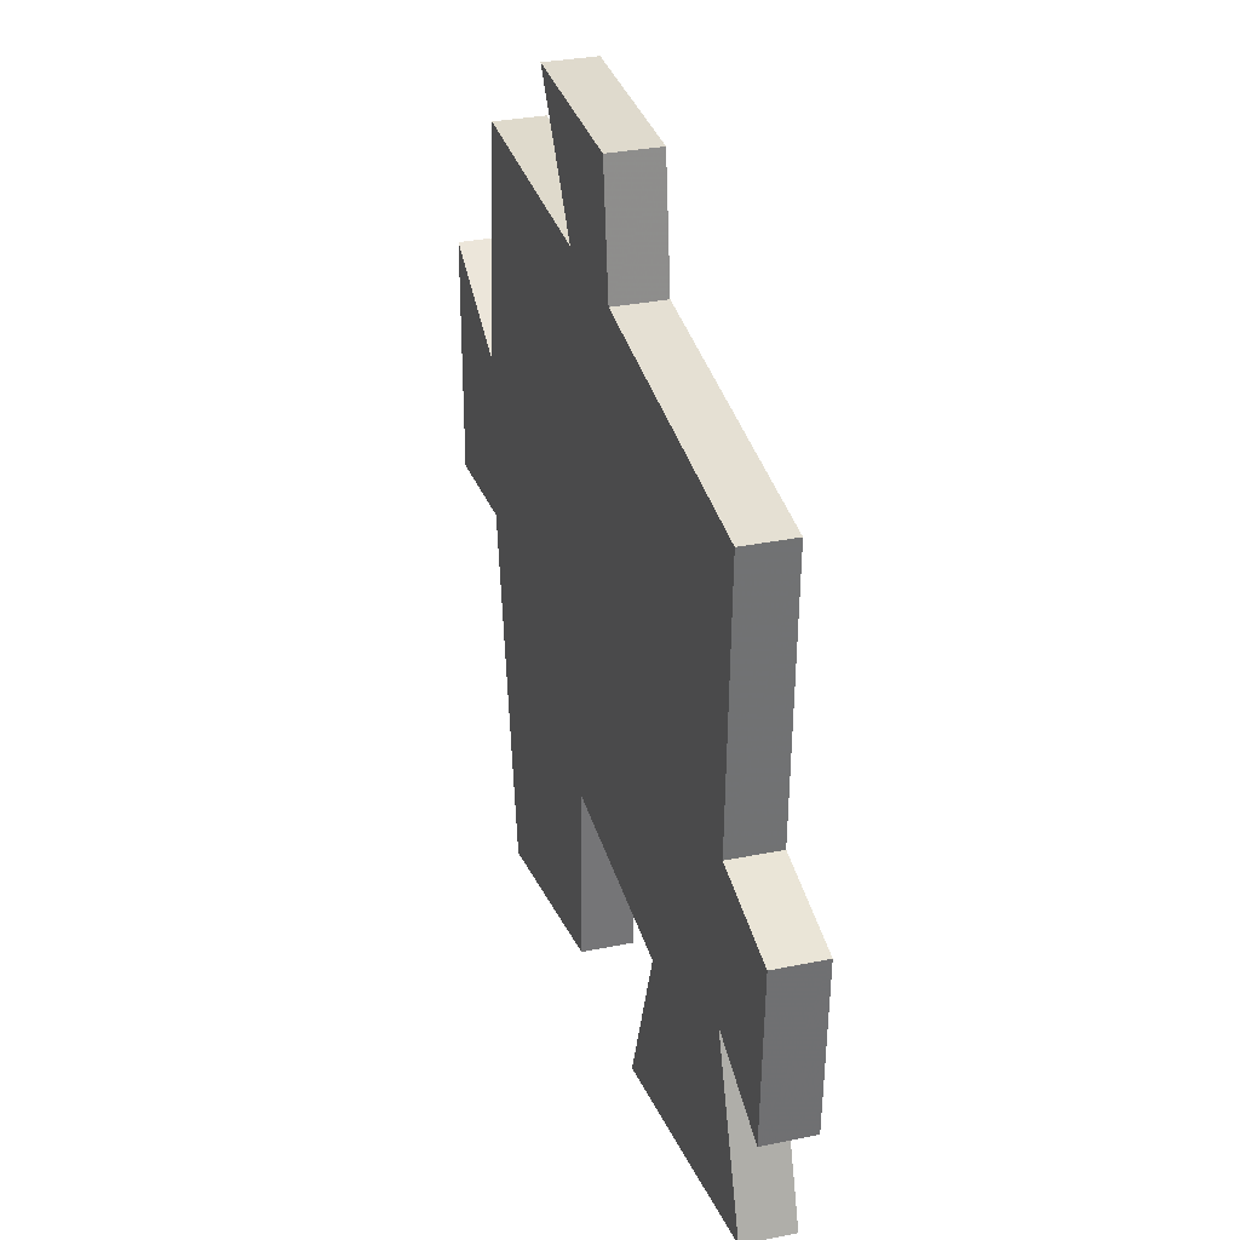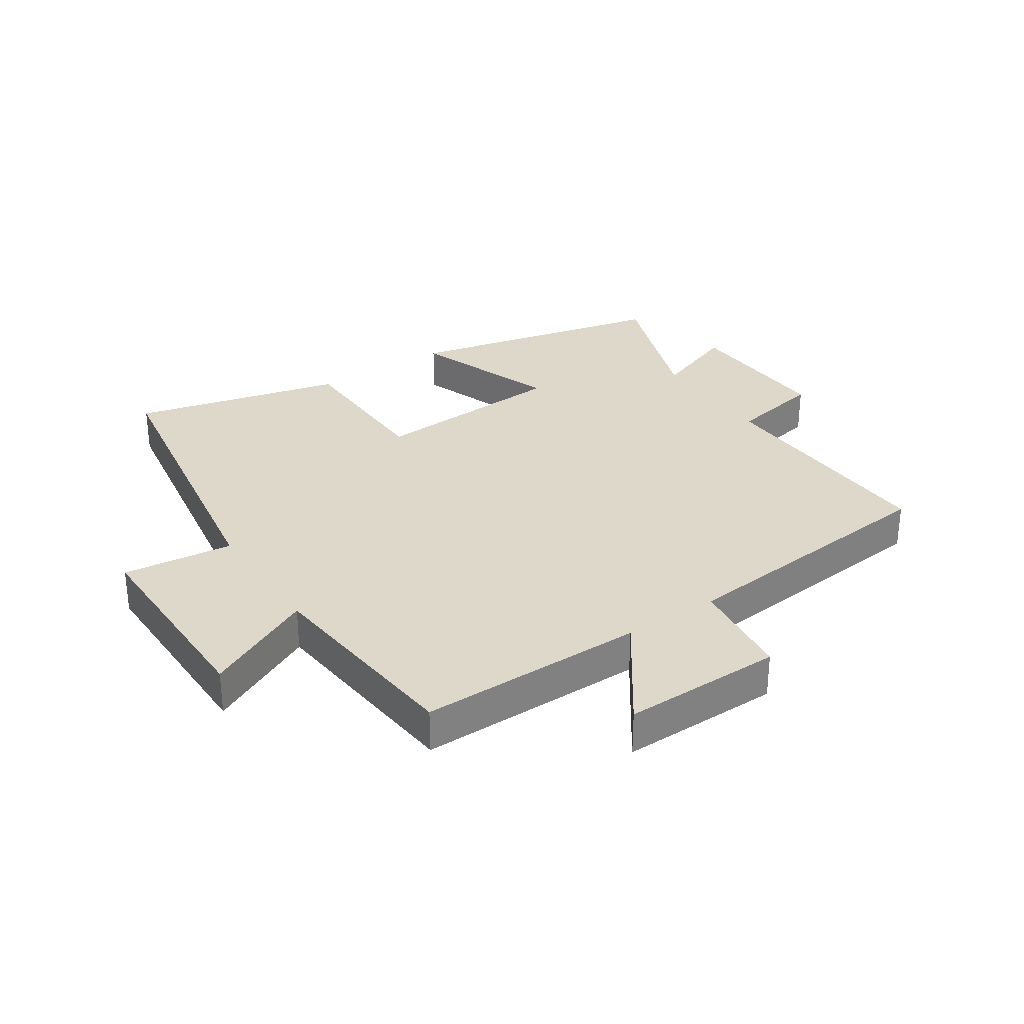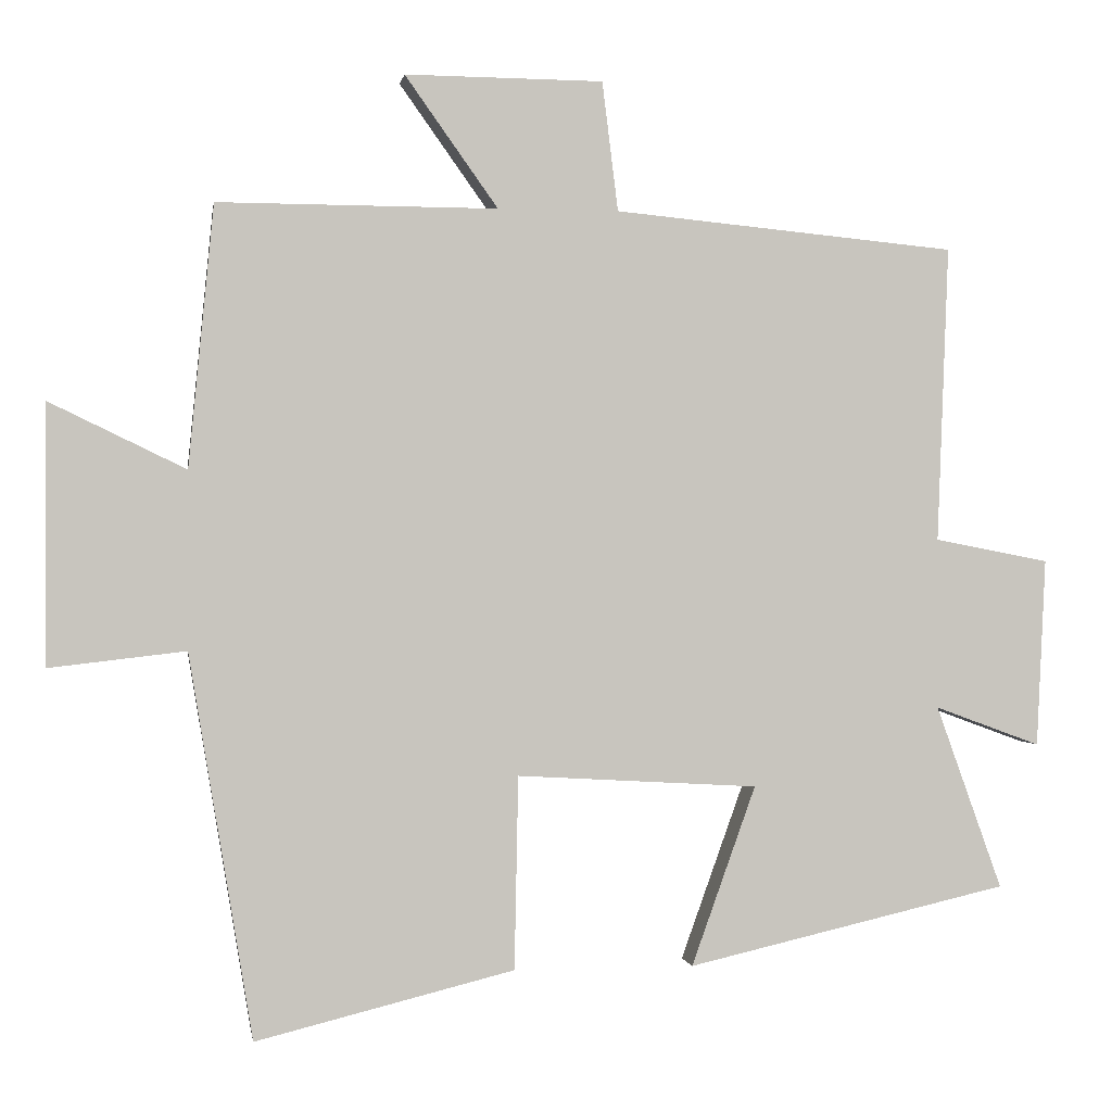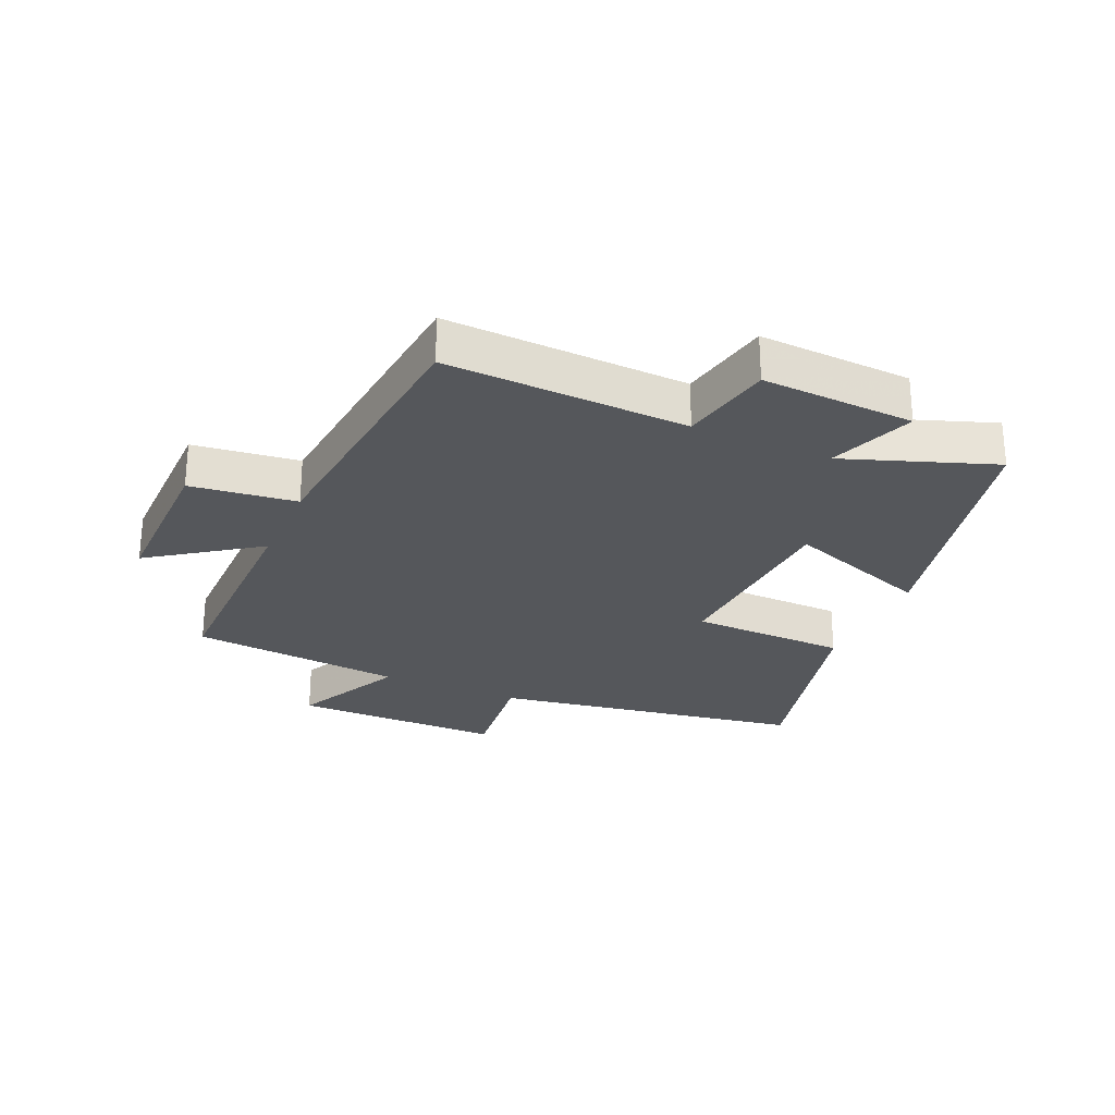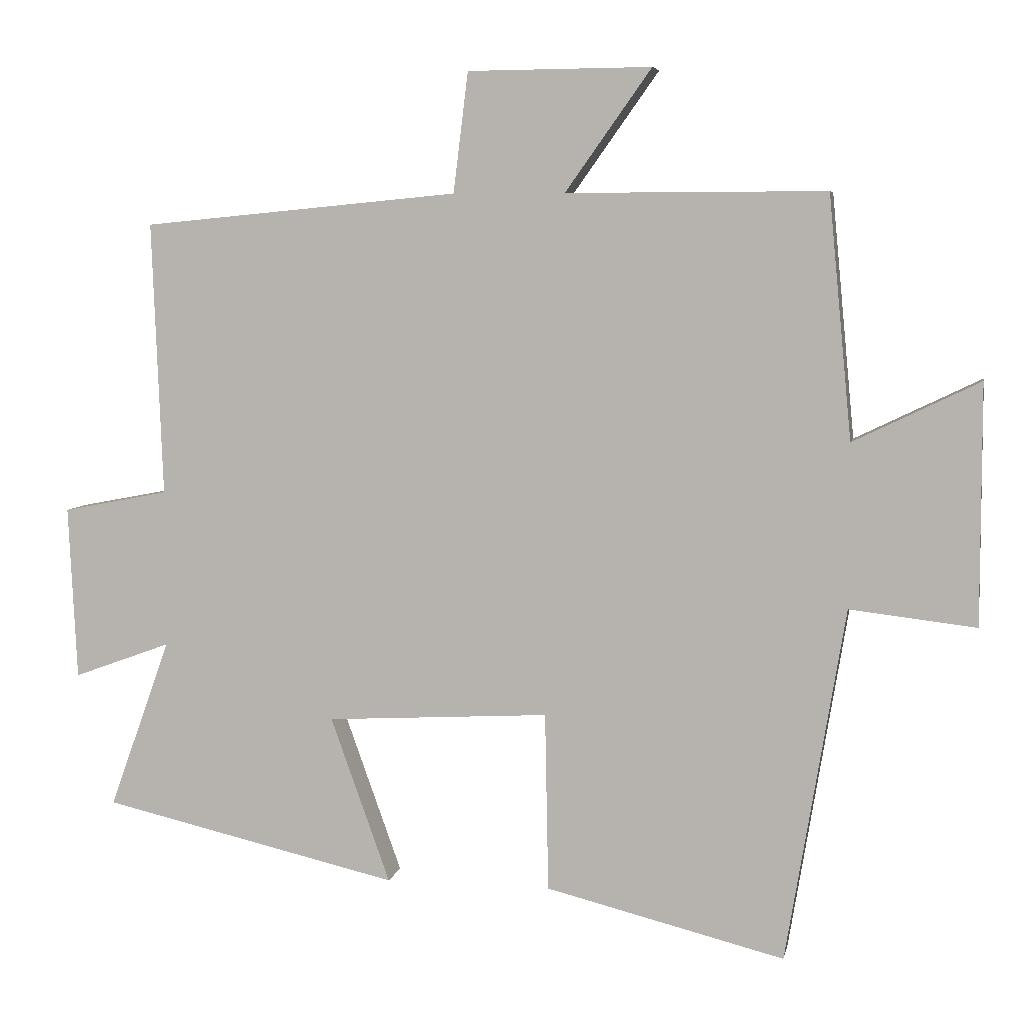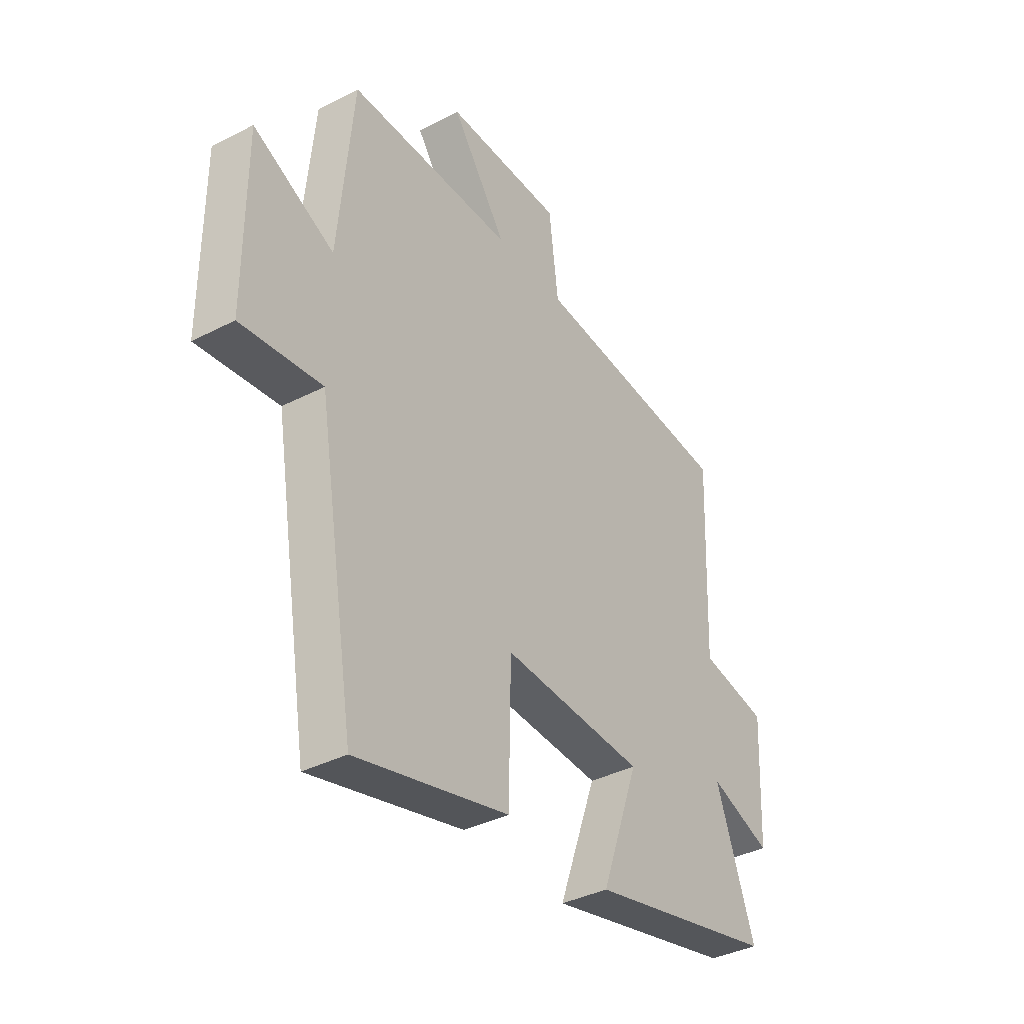
<metadata>
{"format":"obj","ext":"obj","renderer":"f3d","projection":"perspective","resolution":1024,"background":"white","views":[{"elev":32.4,"azim":74.1,"up":"+Z"},{"elev":31.0,"azim":-33.8,"up":"+Y"},{"elev":-0.2,"azim":-8.7,"up":"+Z"},{"elev":-26.7,"azim":66.1,"up":"+Y"},{"elev":6.1,"azim":-168.8,"up":"+Z"},{"elev":-37.4,"azim":-56.5,"up":"+Z"}]}
</metadata>
<code>
v 0.587 0.07 -0.402
v 0.163 0.07 -0.5
v 0.248 0.07 -0.263
v -0.07 0.07 -0.245
v -0.075 0.07 -0.5
v -0.416 0.07 -0.585
v -0.5 0.07 -0.079
v -0.68 0.07 -0.1
v -0.68 0.07 0.242
v -0.5 0.07 0.155
v -0.467 0.07 0.501
v -0.097 0.07 0.5
v -0.22 0.07 0.673
v 0.042 0.07 0.671
v 0.063 0.07 0.5
v 0.515 0.07 0.457
v 0.5 0.07 0.066
v 0.651 0.07 0.037
v 0.639 0.07 -0.211
v 0.5 0.07 -0.16
v 0.587 0 -0.402
v 0.163 0 -0.5
v 0.248 0 -0.263
v -0.07 0 -0.245
v -0.075 0 -0.5
v -0.416 0 -0.585
v -0.5 0 -0.079
v -0.68 0 -0.1
v -0.68 0 0.242
v -0.5 0 0.155
v -0.467 0 0.501
v -0.097 0 0.5
v -0.22 0 0.673
v 0.042 0 0.671
v 0.063 0 0.5
v 0.515 0 0.457
v 0.5 0 0.066
v 0.651 0 0.037
v 0.639 0 -0.211
v 0.5 0 -0.16
f 17 18 19 20
f 15 16 17
f 15 17 20
f 12 13 14 15
f 12 15 20 1
f 10 11 12 1
f 7 8 9 10
f 4 5 6 7
f 3 4 7 10
f 1 2 3
f 1 3 10
f 40 39 38 37
f 37 36 35
f 40 37 35
f 35 34 33 32
f 21 40 35 32
f 21 32 31 30
f 30 29 28 27
f 27 26 25 24
f 30 27 24 23
f 23 22 21
f 30 23 21
f 1 21 22 2
f 2 22 23 3
f 3 23 24 4
f 4 24 25 5
f 5 25 26 6
f 6 26 27 7
f 7 27 28 8
f 8 28 29 9
f 9 29 30 10
f 10 30 31 11
f 11 31 32 12
f 12 32 33 13
f 13 33 34 14
f 14 34 35 15
f 15 35 36 16
f 16 36 37 17
f 17 37 38 18
f 18 38 39 19
f 19 39 40 20
f 20 40 21 1

</code>
